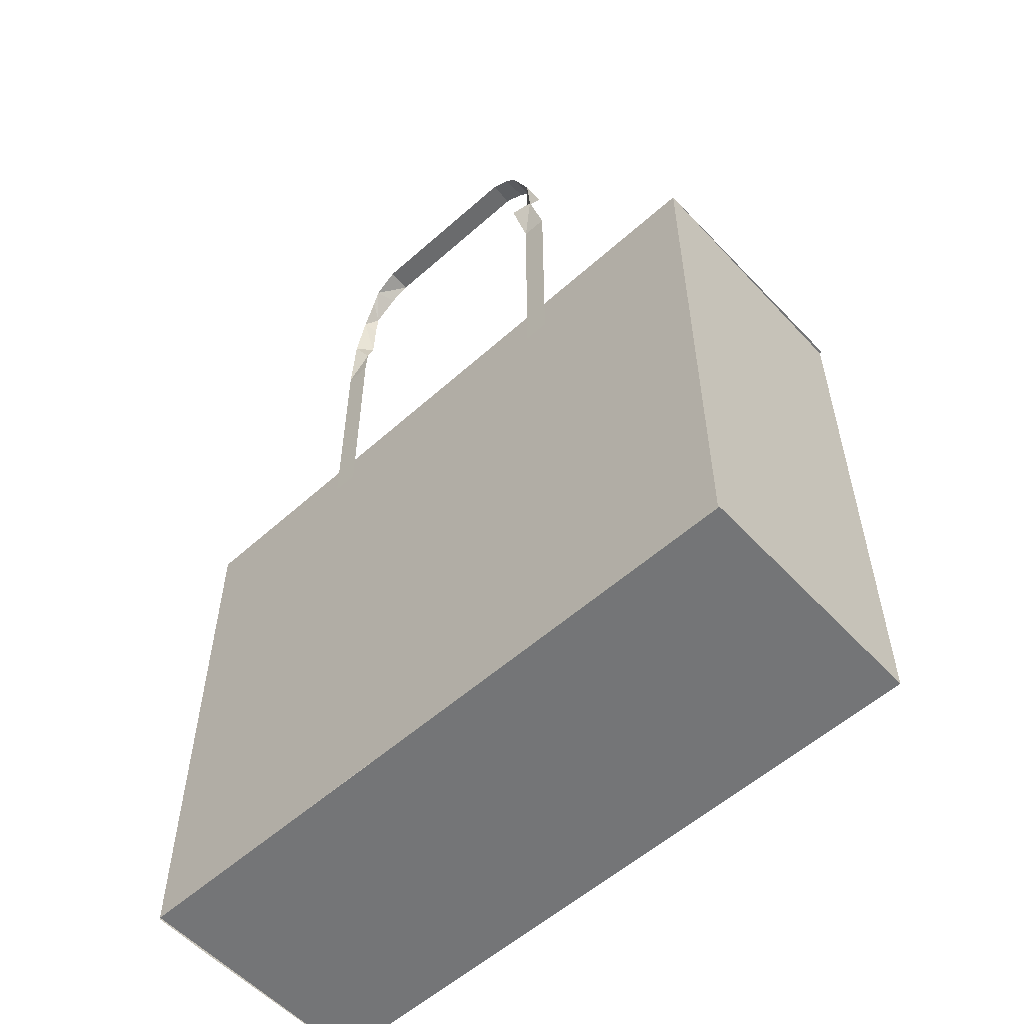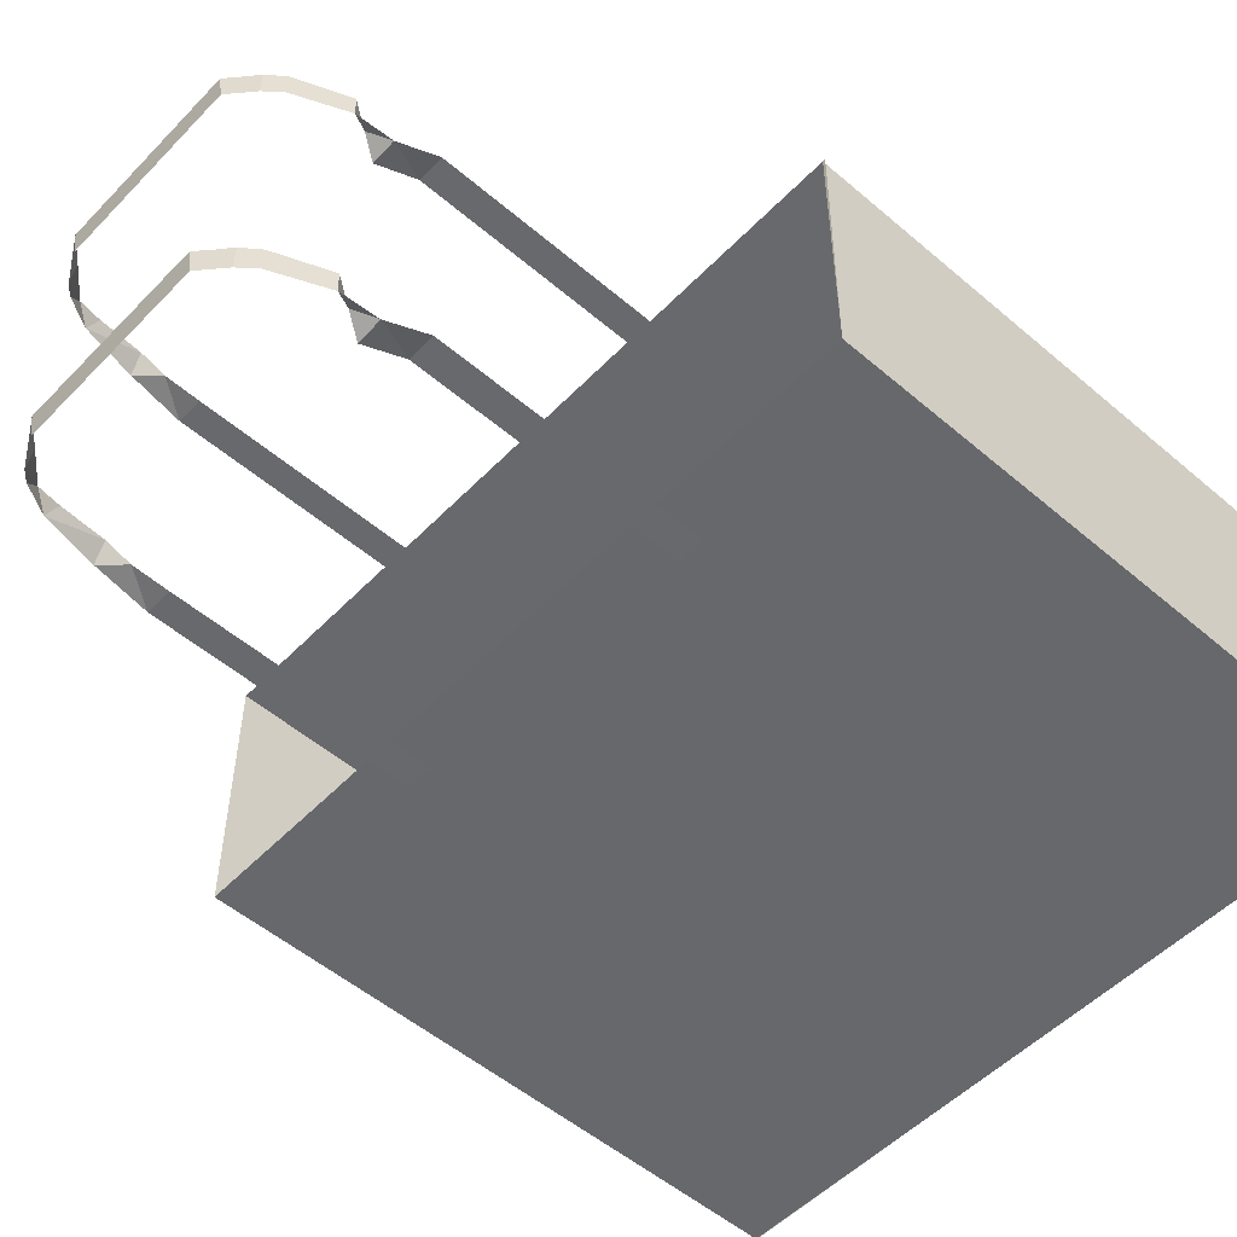
<metadata>
{"format":"obj","ext":"obj","renderer":"f3d","projection":"perspective","resolution":1024,"background":"white","views":[{"elev":-56.3,"azim":42.8,"up":"+Z"},{"elev":-52.7,"azim":47.5,"up":"+Y"}]}
</metadata>
<code>
v 2.271 3.839 2.613
v 2.242 3.834 2.614
v 2.256 3.848 2.637
v 2.271 3.861 2.661
v 2.246 3.831 2.723
v 2.271 3.833 2.66
v 2.216 3.832 2.754
v 2.23 3.865 2.742
v 2.23 3.831 2.742
v 2.23 3.831 2.742
v 2.23 3.865 2.742
v 2.216 3.832 2.754
v 2.216 3.865 2.754
v 2.201 3.833 2.766
v 2.198 3.867 2.768
v 2.201 3.833 2.766
v 2.198 3.867 2.768
v 1.971 3.833 2.766
v 1.968 3.867 2.768
v 1.971 3.833 2.766
v 1.968 3.867 2.768
v 1.936 3.836 2.748
v 1.899 3.848 2.702
v 1.909 3.864 2.706
v 1.911 3.863 2.72
v 1.903 3.855 2.245
v 1.87 3.855 2.563
v 1.903 3.855 2.563
v 1.87 3.855 2.563
v 1.903 3.855 2.245
v 1.87 3.855 2.245
v 1.903 3.855 2.563
v 1.87 3.855 2.563
v 1.903 3.855 2.245
v 1.87 3.855 2.245
v 2.248 3.855 2.563
v 2.282 3.855 2.563
v 2.271 3.839 2.613
v 2.282 3.855 2.563
v 2.248 3.855 2.563
v 2.282 3.855 2.236
v 2.248 3.855 2.236
v 2.282 3.855 2.236
v 2.248 3.855 2.563
v 2.282 3.855 2.563
v 2.248 3.855 2.236
v 2.242 3.834 2.614
v 2.271 3.839 2.613
v 2.198 3.867 2.768
v 1.971 3.833 2.766
v 1.968 3.867 2.768
v 2.201 3.833 2.766
v 1.936 3.836 2.748
v 2.216 3.865 2.754
v 2.23 3.865 2.742
v 2.216 3.832 2.754
v 1.944 3.863 2.747
v 1.911 3.863 2.72
v 1.922 3.842 2.736
v 1.899 3.848 2.702
v 2.246 3.863 2.723
v 2.23 3.831 2.742
v 2.246 3.831 2.723
v 2.23 3.865 2.742
v 1.886 3.846 2.636
v 1.902 3.858 2.606
v 1.87 3.855 2.563
v 1.903 3.855 2.563
v 1.87 3.855 2.563
v 1.902 3.858 2.606
v 1.886 3.846 2.636
v 1.903 3.855 2.563
v 2.248 3.855 2.563
v 2.271 3.839 2.613
v 2.242 3.834 2.614
v 2.256 3.848 2.637
v 1.911 3.863 2.72
v 1.909 3.864 2.706
v 1.899 3.848 2.702
v 1.908 3.865 2.699
v 1.906 3.865 2.692
v 1.906 3.865 2.686
v 1.904 3.866 2.662
v 1.902 3.867 2.638
v 1.886 3.846 2.636
v 1.902 3.858 2.606
v 2.271 3.833 2.66
v 2.271 3.839 2.613
v 2.256 3.848 2.637
v 2.256 3.848 2.637
v 2.271 3.839 2.613
v 2.271 3.833 2.66
v 2.271 3.861 2.661
v 2.246 3.863 2.723
v 2.246 3.831 2.723
v 2.23 3.831 2.742
v 2.23 3.865 2.742
v 1.968 3.867 2.768
v 1.944 3.863 2.747
v 1.936 3.836 2.748
v 1.911 3.863 2.72
v 1.922 3.842 2.736
v 1.899 3.848 2.702
v 2.271 3.833 2.66
v 2.256 3.848 2.637
v 2.271 3.861 2.661
v 1.899 3.848 2.702
v 1.906 3.865 2.692
v 1.908 3.865 2.699
v 1.909 3.864 2.706
v 1.904 3.866 2.662
v 1.906 3.865 2.686
v 1.902 3.867 2.638
v 1.886 3.846 2.636
v 1.902 3.858 2.606
v 2.246 3.831 2.723
v 2.271 3.861 2.661
v 2.246 3.863 2.723
v 2.24 4.181 2.24
v 2.274 4.181 2.24
v 2.24 4.181 2.566
v 2.274 4.181 2.566
v 2.234 4.16 2.618
v 2.264 4.165 2.617
v 2.24 4.181 2.566
v 2.208 4.159 2.758
v 2.222 4.191 2.746
v 2.222 4.158 2.746
v 2.222 4.158 2.746
v 2.222 4.191 2.746
v 2.208 4.159 2.758
v 2.208 4.192 2.758
v 2.194 4.16 2.77
v 2.19 4.194 2.772
v 2.194 4.16 2.77
v 2.19 4.194 2.772
v 1.963 4.16 2.77
v 1.96 4.194 2.772
v 1.963 4.16 2.77
v 1.96 4.194 2.772
v 1.928 4.163 2.752
v 1.891 4.174 2.706
v 1.901 4.191 2.71
v 1.904 4.19 2.724
v 1.895 4.181 2.249
v 1.862 4.181 2.567
v 1.895 4.181 2.567
v 1.862 4.181 2.567
v 1.895 4.181 2.249
v 1.862 4.181 2.249
v 1.895 4.181 2.567
v 1.862 4.181 2.567
v 1.895 4.181 2.249
v 1.862 4.181 2.249
v 2.274 4.181 2.24
v 2.24 4.181 2.566
v 2.274 4.181 2.566
v 2.24 4.181 2.24
v 2.264 4.165 2.617
v 2.19 4.194 2.772
v 1.963 4.16 2.77
v 1.96 4.194 2.772
v 2.194 4.16 2.77
v 1.928 4.163 2.752
v 2.208 4.192 2.758
v 2.222 4.191 2.746
v 2.208 4.159 2.758
v 1.936 4.19 2.751
v 1.904 4.19 2.724
v 1.914 4.169 2.74
v 1.878 4.173 2.64
v 1.894 4.194 2.642
v 1.894 4.184 2.61
v 1.862 4.181 2.567
v 1.895 4.181 2.567
v 1.894 4.184 2.61
v 1.894 4.194 2.642
v 1.878 4.173 2.64
v 1.862 4.181 2.567
v 1.895 4.181 2.567
v 1.904 4.19 2.724
v 1.901 4.191 2.71
v 1.891 4.174 2.706
v 1.9 4.191 2.703
v 1.899 4.192 2.696
v 1.898 4.192 2.689
v 1.896 4.193 2.666
v 1.894 4.194 2.642
v 1.878 4.173 2.64
v 1.96 4.194 2.772
v 1.936 4.19 2.751
v 1.928 4.163 2.752
v 1.904 4.19 2.724
v 1.914 4.169 2.74
v 1.891 4.174 2.706
v 2.264 4.165 2.617
v 2.234 4.16 2.618
v 2.249 4.174 2.641
v 2.264 4.159 2.664
v 2.263 4.188 2.665
v 2.249 4.174 2.641
v 2.264 4.159 2.664
v 2.238 4.19 2.726
v 2.238 4.158 2.726
v 2.222 4.158 2.746
v 2.222 4.191 2.746
v 2.264 4.159 2.664
v 2.249 4.174 2.641
v 2.263 4.188 2.665
v 2.238 4.158 2.726
v 2.238 4.19 2.726
v 2.222 4.158 2.746
v 2.222 4.191 2.746
v 1.891 4.174 2.706
v 1.9 4.191 2.703
v 1.901 4.191 2.71
v 1.899 4.192 2.696
v 1.896 4.193 2.666
v 1.898 4.192 2.689
v 1.894 4.194 2.642
v 1.878 4.173 2.64
v 2.24 4.181 2.566
v 2.274 4.181 2.566
v 2.264 4.165 2.617
v 2.249 4.174 2.641
v 2.234 4.16 2.618
v 2.264 4.159 2.664
v 1.914 4.169 2.74
v 1.891 4.174 2.706
v 1.904 4.19 2.724
v 1.624 3.939 1.532
v 1.624 4.181 1.532
v 1.624 4.181 1.533
v 1.624 4.181 1.533
v 1.624 4.181 1.532
v 1.624 3.939 1.532
v 1.624 4.019 1.73
v 1.624 4.019 2.294
v 1.624 4.181 2.294
v 1.624 3.858 2.294
v 1.624 3.858 1.534
v 1.624 4.019 2.294
v 1.624 4.181 1.533
v 1.624 4.181 2.294
v 1.855 4.181 1.933
v 1.943 4.181 1.944
v 1.843 4.181 1.947
v 1.951 4.181 1.959
v 1.836 4.181 1.963
v 1.931 4.181 1.931
v 1.869 4.181 1.924
v 1.916 4.181 1.922
v 1.884 4.181 1.918
v 1.9 4.181 1.918
v 2.518 4.181 1.533
v 1.626 3.856 1.534
v 1.624 4.181 1.533
v 1.626 3.856 1.534
v 2.518 4.181 1.533
v 2.521 3.856 1.534
v 2.521 3.856 1.534
v 2.518 4.181 1.533
v 1.626 3.856 1.534
v 1.624 4.181 1.533
v 2.521 3.853 2.298
v 2.518 4.181 2.294
v 2.521 4.017 2.296
v 2.521 4.181 2.294
v 2.521 4.017 2.296
v 2.518 4.181 2.294
v 2.521 4.017 2.296
v 2.518 4.181 2.294
v 2.521 3.853 2.298
v 2.521 4.181 2.294
v 2.521 3.853 2.298
v 2.521 3.856 1.534
v 2.521 3.853 1.534
v 2.284 3.855 1.94
v 2.196 3.855 1.95
v 2.295 3.854 1.954
v 2.187 3.855 1.966
v 2.303 3.854 1.97
v 2.183 3.855 1.984
v 2.306 3.854 1.988
v 2.182 3.855 2.003
v 2.306 3.854 2.007
v 2.186 3.855 2.021
v 2.301 3.854 2.025
v 2.194 3.855 2.037
v 2.293 3.854 2.04
v 2.205 3.855 2.051
v 2.281 3.855 2.053
v 2.219 3.855 2.06
v 2.266 3.855 2.062
v 2.234 3.855 2.066
v 2.251 3.855 2.066
v 2.208 3.855 1.938
v 1.624 3.858 2.294
v 2.521 3.853 1.534
v 1.624 3.858 1.534
v 2.521 3.853 2.298
v 2.251 3.855 2.066
v 1.624 3.858 2.294
v 1.624 4.181 2.294
v 1.888 4.181 2.06
v 2.518 4.181 2.294
v 1.624 3.858 2.294
v 1.624 4.019 1.73
v 1.624 4.019 2.294
v 1.624 3.939 1.532
v 1.624 4.019 1.73
v 1.624 3.858 1.534
v 2.281 3.855 2.053
v 2.205 3.855 2.051
v 2.293 3.854 2.04
v 2.219 3.855 2.06
v 2.194 3.855 2.037
v 2.301 3.854 2.025
v 2.186 3.855 2.021
v 2.306 3.854 2.007
v 2.182 3.855 2.003
v 2.306 3.854 1.988
v 2.183 3.855 1.984
v 2.27 3.855 1.93
v 2.521 3.853 1.534
v 2.284 3.855 1.94
v 2.208 3.855 1.938
v 2.222 3.855 1.929
v 2.254 3.855 1.925
v 2.238 3.855 1.924
v 1.624 3.858 2.294
v 1.624 3.858 1.534
v 2.196 3.855 1.95
v 2.187 3.855 1.966
v 2.234 3.855 2.066
v 2.251 3.855 2.066
v 2.303 3.854 1.97
v 2.295 3.854 1.954
v 2.521 3.853 2.298
v 2.266 3.855 2.062
v 1.945 4.181 2.03
v 1.952 4.181 2.014
v 1.837 4.181 2.018
v 2.518 4.181 2.294
v 1.956 4.181 1.996
v 1.832 4.181 2
v 1.872 4.181 2.055
v 1.92 4.181 2.054
v 1.858 4.181 2.046
v 1.934 4.181 2.044
v 1.846 4.181 2.034
v 1.832 4.181 1.981
v 1.956 4.181 1.977
v 1.931 4.181 1.931
v 1.916 4.181 1.922
v 1.869 4.181 1.924
v 1.836 4.181 1.963
v 1.843 4.181 1.947
v 1.624 4.181 2.294
v 1.624 4.181 1.533
v 1.855 4.181 1.933
v 1.943 4.181 1.944
v 1.884 4.181 1.918
v 1.9 4.181 1.918
v 2.518 4.181 1.533
v 1.951 4.181 1.959
v 1.888 4.181 2.06
v 1.904 4.181 2.059
v 2.521 3.853 2.298
v 2.521 3.856 1.534
v 2.518 4.181 2.294
v 2.521 3.853 1.534
v 2.518 4.181 1.533
v 1.624 3.858 1.534
v 1.624 3.858 2.294
v 1.624 4.019 1.73
v 1.837 4.181 2.018
v 1.952 4.181 2.014
v 1.945 4.181 2.03
v 1.846 4.181 2.034
v 1.934 4.181 2.044
v 1.858 4.181 2.046
v 1.92 4.181 2.054
v 1.872 4.181 2.055
v 1.904 4.181 2.059
v 1.888 4.181 2.06
v 1.836 4.181 1.963
v 1.951 4.181 1.959
v 1.956 4.181 1.977
v 1.832 4.181 1.981
v 1.956 4.181 1.996
v 1.832 4.181 2
v 2.222 3.855 1.929
v 2.254 3.855 1.925
v 2.238 3.855 1.924
v 2.27 3.855 1.93
v 2.208 3.855 1.938
v 2.284 3.855 1.94
v 1.624 4.019 1.73
v 1.624 3.939 1.532
v 1.624 4.181 1.533
v 1.624 4.181 1.533
v 1.624 4.019 2.294
v 1.624 4.019 1.73
v 1.624 4.019 1.73
v 1.624 3.858 2.294
v 1.624 3.858 1.534
v 1.624 4.181 1.533
v 1.843 4.181 1.947
v 1.624 4.181 2.294
v 2.521 3.853 1.534
v 1.624 3.858 2.294
v 2.222 3.855 1.929
v 1.843 4.181 1.947
v 1.624 4.181 1.533
v 1.855 4.181 1.933
v 1.624 4.181 2.294
v 1.843 4.181 1.947
v 1.836 4.181 1.963
v 2.222 3.855 1.929
v 1.624 3.858 2.294
v 2.208 3.855 1.938
v 2.521 3.853 1.534
v 2.222 3.855 1.929
v 2.238 3.855 1.924
v 1.855 4.181 1.933
v 1.624 4.181 1.533
v 1.869 4.181 1.924
v 1.624 4.181 2.294
v 1.836 4.181 1.963
v 1.832 4.181 1.981
v 2.208 3.855 1.938
v 1.624 3.858 2.294
v 2.196 3.855 1.95
v 2.254 3.855 1.925
v 2.521 3.853 1.534
v 2.238 3.855 1.924
v 1.869 4.181 1.924
v 1.624 4.181 1.533
v 1.884 4.181 1.918
v 1.624 4.181 2.294
v 1.832 4.181 1.981
v 1.832 4.181 2
v 2.196 3.855 1.95
v 1.624 3.858 2.294
v 2.187 3.855 1.966
v 2.27 3.855 1.93
v 2.521 3.853 1.534
v 2.254 3.855 1.925
v 1.884 4.181 1.918
v 1.624 4.181 1.533
v 1.9 4.181 1.918
v 1.931 4.181 1.931
v 2.518 4.181 2.294
v 1.943 4.181 1.944
v 1.943 4.181 1.944
v 2.518 4.181 2.294
v 1.951 4.181 1.959
v 1.951 4.181 1.959
v 2.518 4.181 2.294
v 1.956 4.181 1.977
v 1.624 4.181 2.294
v 1.832 4.181 2
v 1.837 4.181 2.018
v 2.187 3.855 1.966
v 1.624 3.858 2.294
v 2.183 3.855 1.984
v 2.284 3.855 1.94
v 2.521 3.853 1.534
v 2.27 3.855 1.93
v 1.624 4.181 1.533
v 1.916 4.181 1.922
v 1.9 4.181 1.918
v 1.624 4.181 1.533
v 1.931 4.181 1.931
v 1.916 4.181 1.922
v 1.624 4.181 1.533
v 2.518 4.181 2.294
v 1.931 4.181 1.931
v 1.956 4.181 1.977
v 2.518 4.181 2.294
v 1.956 4.181 1.996
v 1.624 4.181 2.294
v 1.837 4.181 2.018
v 1.846 4.181 2.034
v 2.183 3.855 1.984
v 1.624 3.858 2.294
v 2.182 3.855 2.003
v 2.295 3.854 1.954
v 2.521 3.853 1.534
v 2.284 3.855 1.94
v 2.518 4.181 2.294
v 1.624 4.181 1.533
v 2.518 4.181 1.533
v 1.956 4.181 1.996
v 2.518 4.181 2.294
v 1.952 4.181 2.014
v 1.624 4.181 2.294
v 1.846 4.181 2.034
v 1.858 4.181 2.046
v 2.182 3.855 2.003
v 1.624 3.858 2.294
v 2.186 3.855 2.021
v 2.521 3.853 2.298
v 2.295 3.854 1.954
v 2.303 3.854 1.97
v 2.521 3.853 1.534
v 2.295 3.854 1.954
v 2.521 3.853 2.298
v 2.521 3.856 1.534
v 2.518 4.181 2.294
v 2.518 4.181 1.533
v 1.952 4.181 2.014
v 2.518 4.181 2.294
v 1.945 4.181 2.03
v 1.624 4.181 2.294
v 1.858 4.181 2.046
v 1.872 4.181 2.055
v 2.186 3.855 2.021
v 1.624 3.858 2.294
v 2.194 3.855 2.037
v 2.521 3.853 2.298
v 2.303 3.854 1.97
v 2.306 3.854 1.988
v 2.518 4.181 2.294
v 2.521 3.856 1.534
v 2.521 3.853 2.298
v 1.945 4.181 2.03
v 2.518 4.181 2.294
v 1.934 4.181 2.044
v 1.624 4.181 2.294
v 1.872 4.181 2.055
v 1.888 4.181 2.06
v 2.194 3.855 2.037
v 1.624 3.858 2.294
v 2.205 3.855 2.051
v 2.521 3.853 2.298
v 2.306 3.854 1.988
v 2.306 3.854 2.007
v 1.934 4.181 2.044
v 2.518 4.181 2.294
v 1.92 4.181 2.054
v 2.205 3.855 2.051
v 1.624 3.858 2.294
v 2.219 3.855 2.06
v 2.521 3.853 2.298
v 2.306 3.854 2.007
v 2.301 3.854 2.025
v 1.92 4.181 2.054
v 2.518 4.181 2.294
v 1.904 4.181 2.059
v 1.904 4.181 2.059
v 2.518 4.181 2.294
v 1.888 4.181 2.06
v 2.219 3.855 2.06
v 1.624 3.858 2.294
v 2.234 3.855 2.066
v 2.521 3.853 2.298
v 2.301 3.854 2.025
v 2.293 3.854 2.04
v 2.234 3.855 2.066
v 1.624 3.858 2.294
v 2.251 3.855 2.066
v 2.521 3.853 2.298
v 2.293 3.854 2.04
v 2.281 3.855 2.053
v 2.521 3.853 2.298
v 2.281 3.855 2.053
v 2.266 3.855 2.062
v 2.521 3.853 2.298
v 2.266 3.855 2.062
v 2.251 3.855 2.066
f 87 88 89
f 90 91 92
f 76 75 74
f 1 2 3
f 104 105 106
f 93 90 92
f 47 48 44
f 73 74 75
f 4 5 6
f 92 95 93
f 48 45 44
f 36 37 38
f 116 117 118
f 94 93 95
f 43 44 45
f 39 40 41
f 61 62 63
f 95 96 94
f 44 43 46
f 42 41 40
f 62 61 64
f 97 94 96
f 7 8 9
f 10 11 12
f 55 56 54
f 13 12 11
f 52 54 56
f 12 13 14
f 54 52 49
f 15 14 13
f 50 49 52
f 49 50 51
f 53 51 50
f 20 21 22
f 53 57 51
f 98 99 100
f 58 57 53
f 100 99 101
f 58 53 59
f 102 100 101
f 59 60 58
f 101 103 102
f 23 24 25
f 77 78 79
f 107 109 110
f 78 80 79
f 107 108 109
f 80 81 79
f 79 81 82
f 112 108 107
f 79 82 83
f 111 112 107
f 79 83 84
f 113 111 107
f 85 79 84
f 113 107 114
f 85 84 86
f 115 113 114
f 65 66 67
f 69 70 71
f 66 68 67
f 69 72 70
f 26 27 28
f 32 33 34
f 29 30 31
f 35 34 33
f 16 17 18
f 19 18 17
f 156 155 158
f 155 156 157
f 119 120 121
f 122 121 120
f 159 157 156
f 222 223 224
f 123 124 125
f 222 224 226
f 225 226 224
f 196 197 198
f 199 196 198
f 225 224 227
f 207 208 209
f 200 201 202
f 209 210 207
f 202 204 200
f 210 209 211
f 203 200 204
f 211 212 210
f 204 205 203
f 212 211 213
f 206 203 205
f 126 127 128
f 129 130 131
f 166 167 165
f 132 131 130
f 163 165 167
f 131 132 133
f 165 163 160
f 134 133 132
f 161 160 163
f 160 161 162
f 164 162 161
f 139 140 141
f 164 168 162
f 190 191 192
f 169 168 164
f 192 191 193
f 169 164 170
f 194 192 193
f 228 229 230
f 193 195 194
f 142 143 144
f 181 182 183
f 214 215 216
f 182 184 183
f 214 217 215
f 184 185 183
f 183 185 186
f 219 217 214
f 183 186 187
f 218 219 214
f 183 187 188
f 220 218 214
f 189 183 188
f 220 214 221
f 171 172 173
f 176 177 178
f 171 173 174
f 179 176 178
f 173 175 174
f 179 180 176
f 145 146 147
f 151 152 153
f 148 149 150
f 154 153 152
f 135 136 137
f 138 137 136
f 231 232 233
f 399 400 401
f 310 311 312
f 402 403 404
f 405 406 407
f 242 243 244
f 307 308 309
f 298 299 300
f 408 409 410
f 411 412 413
f 414 415 416
f 417 418 419
f 420 421 422
f 423 424 425
f 426 427 428
f 429 430 431
f 432 433 434
f 435 436 437
f 438 439 440
f 441 442 443
f 444 445 446
f 447 448 449
f 450 451 452
f 453 454 455
f 456 457 458
f 459 460 461
f 462 463 464
f 465 466 467
f 468 469 470
f 471 472 473
f 474 475 476
f 477 478 479
f 480 481 482
f 483 484 485
f 486 487 488
f 489 490 491
f 492 493 494
f 495 496 497
f 498 499 500
f 501 502 503
f 504 505 506
f 507 508 509
f 264 263 262
f 510 511 512
f 513 514 515
f 516 517 518
f 519 520 521
f 522 523 524
f 275 276 277
f 261 262 263
f 525 526 527
f 528 529 530
f 531 532 533
f 534 535 536
f 537 538 539
f 271 272 273
f 265 266 267
f 540 541 542
f 304 305 306
f 543 544 545
f 546 547 548
f 272 271 274
f 268 269 270
f 549 550 551
f 552 553 554
f 555 556 557
f 558 559 560
f 561 562 563
f 564 565 566
f 301 302 303
f 567 568 569
f 570 571 572
f 234 235 236
f 359 358 360
f 361 360 358
f 357 358 359
f 356 360 361
f 352 357 359
f 363 360 356
f 346 352 359
f 364 360 363
f 362 344 354
f 366 344 362
f 353 344 366
f 343 346 359
f 364 355 360
f 355 354 360
f 354 344 360
f 345 344 353
f 351 343 359
f 365 360 344
f 342 344 345
f 349 351 359
f 341 344 342
f 347 349 359
f 350 344 341
f 367 347 359
f 348 344 350
f 344 367 359
f 368 344 348
f 367 344 368
f 234 236 237
f 241 237 236
f 237 238 234
f 374 375 376
f 239 234 238
f 238 237 240
f 332 325 331
f 328 331 325
f 327 331 328
f 330 328 325
f 333 331 327
f 330 325 329
f 334 331 333
f 329 325 324
f 323 331 334
f 324 325 326
f 321 331 323
f 326 325 338
f 319 331 321
f 337 338 339
f 339 338 325
f 317 331 319
f 322 337 339
f 314 331 317
f 320 322 339
f 316 331 314
f 318 320 339
f 335 331 316
f 315 318 339
f 336 331 335
f 313 315 339
f 331 336 339
f 340 313 339
f 336 340 339
f 245 246 247
f 358 362 361
f 247 248 249
f 357 366 358
f 396 393 397
f 327 328 324
f 393 394 395
f 330 329 328
f 251 250 245
f 361 354 356
f 245 250 246
f 362 354 361
f 247 246 248
f 366 362 358
f 387 388 389
f 353 366 357
f 387 389 390
f 352 353 357
f 278 297 279
f 333 327 326
f 394 393 396
f 324 328 329
f 396 397 398
f 326 327 324
f 253 252 251
f 356 355 363
f 251 252 250
f 354 355 356
f 390 389 391
f 345 353 352
f 390 391 392
f 346 345 352
f 280 279 281
f 334 333 338
f 278 279 280
f 338 333 326
f 252 253 254
f 364 363 355
f 392 391 378
f 342 345 346
f 392 378 377
f 343 342 346
f 282 281 283
f 323 334 337
f 280 281 282
f 337 334 338
f 377 378 379
f 341 342 343
f 377 379 380
f 351 341 343
f 284 283 285
f 321 323 322
f 282 283 284
f 322 323 337
f 380 379 381
f 350 341 351
f 380 381 382
f 349 350 351
f 286 285 287
f 319 321 320
f 284 285 286
f 320 321 322
f 382 381 383
f 348 350 349
f 382 383 384
f 347 348 349
f 288 287 289
f 317 319 318
f 286 287 288
f 318 319 320
f 384 383 385
f 368 348 347
f 384 385 386
f 367 368 347
f 290 289 291
f 314 317 315
f 288 289 290
f 315 317 318
f 292 291 293
f 316 314 313
f 290 291 292
f 313 314 315
f 294 293 295
f 335 316 340
f 292 293 294
f 340 316 313
f 294 295 296
f 336 335 340
f 255 256 257
f 258 259 260
f 373 371 370
f 372 370 369
f 369 370 371

</code>
